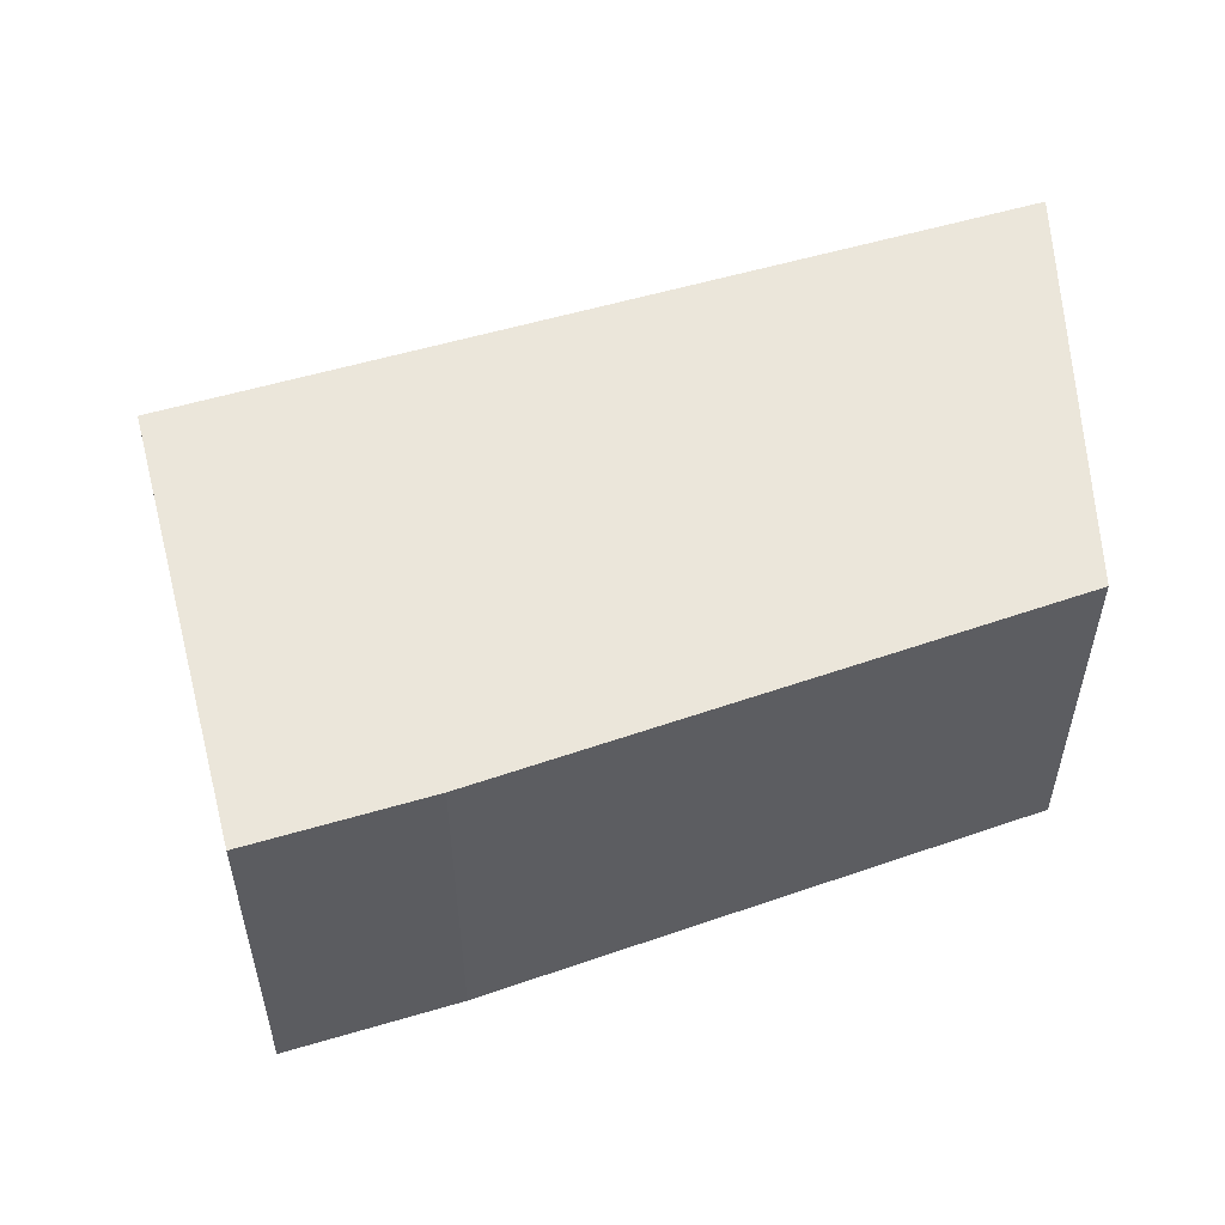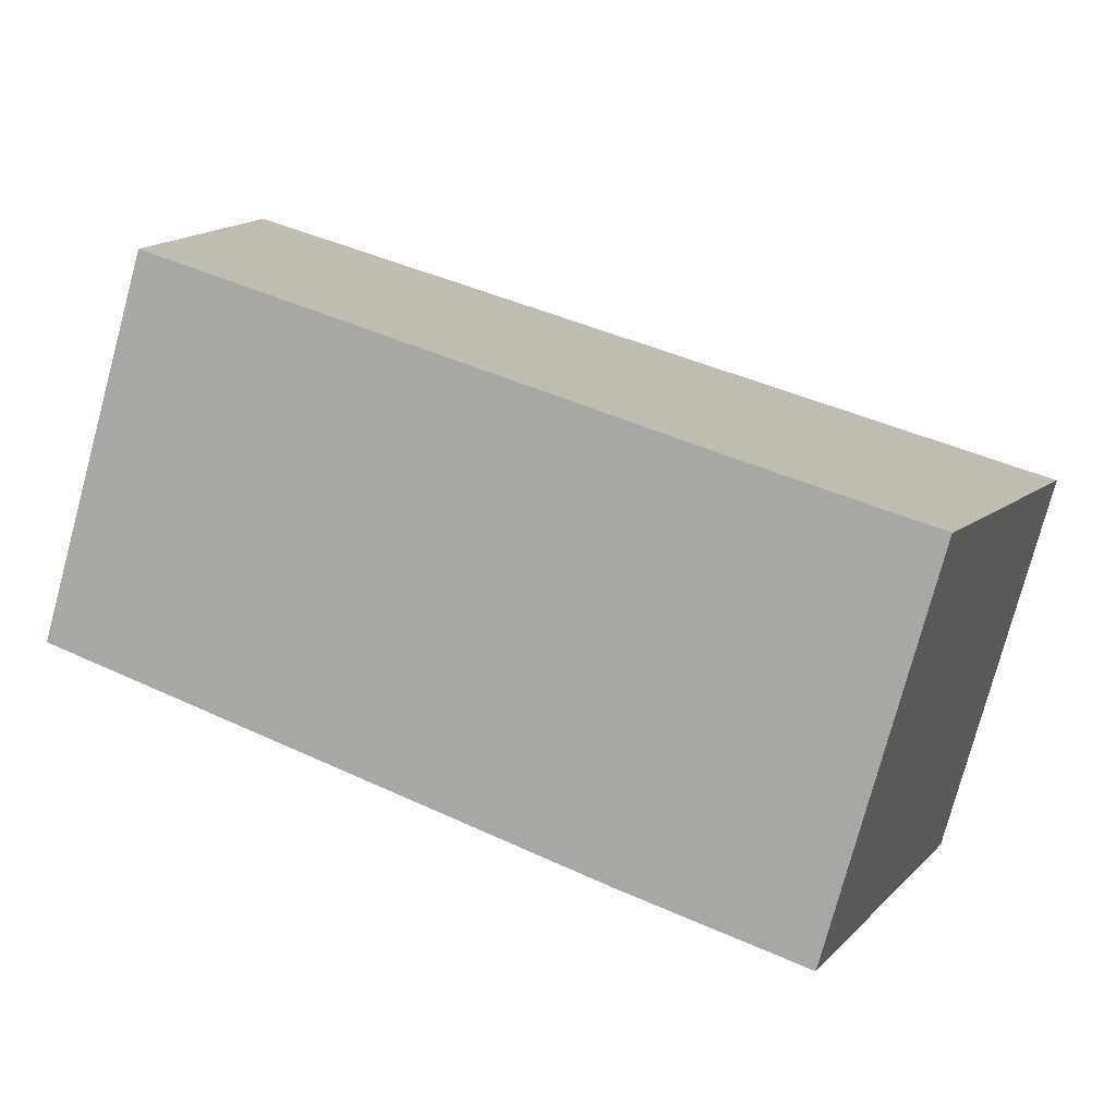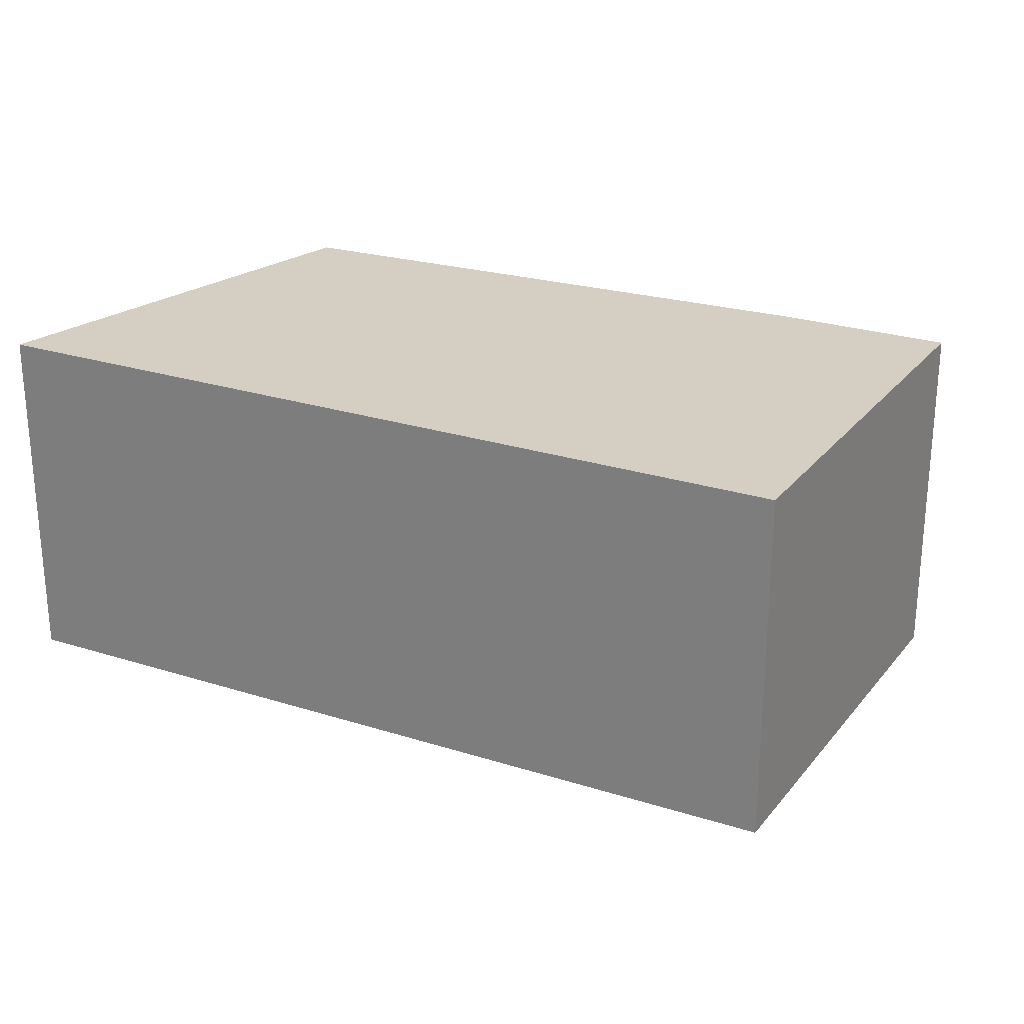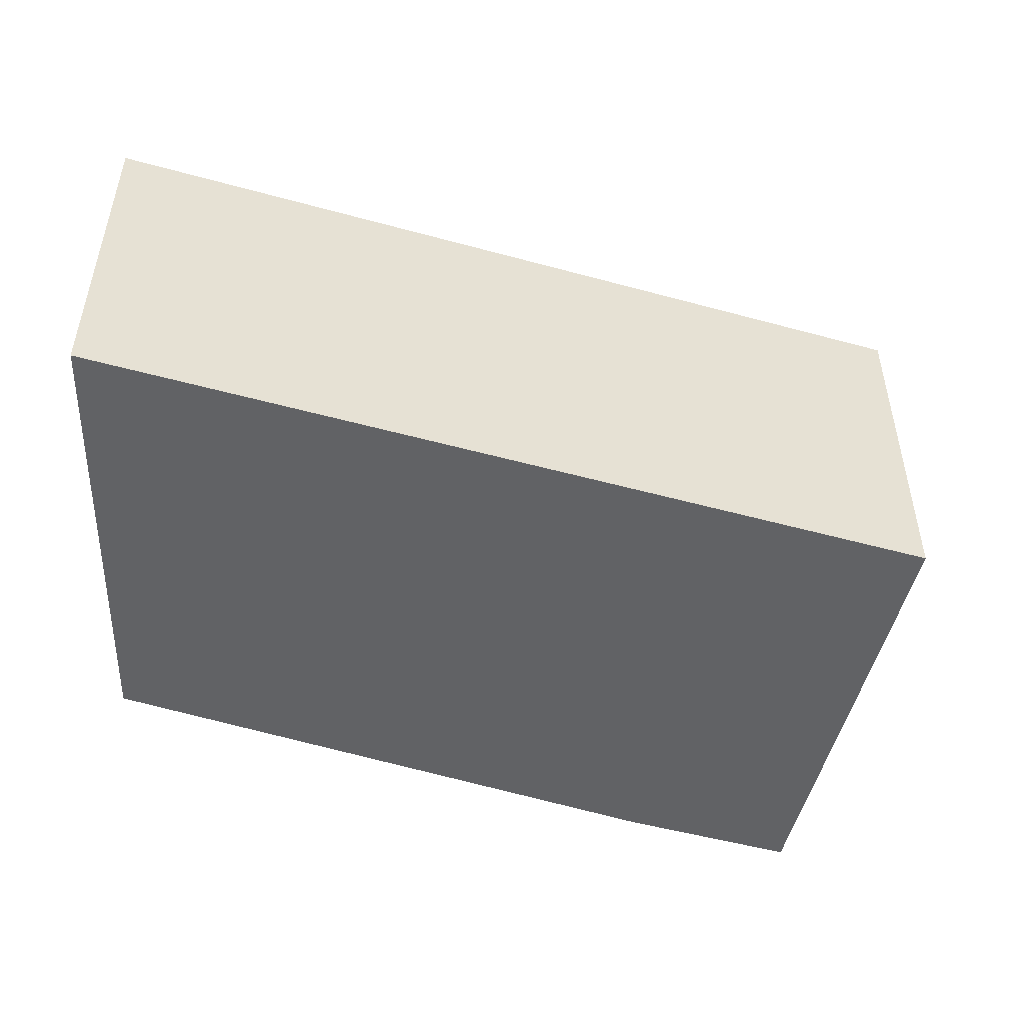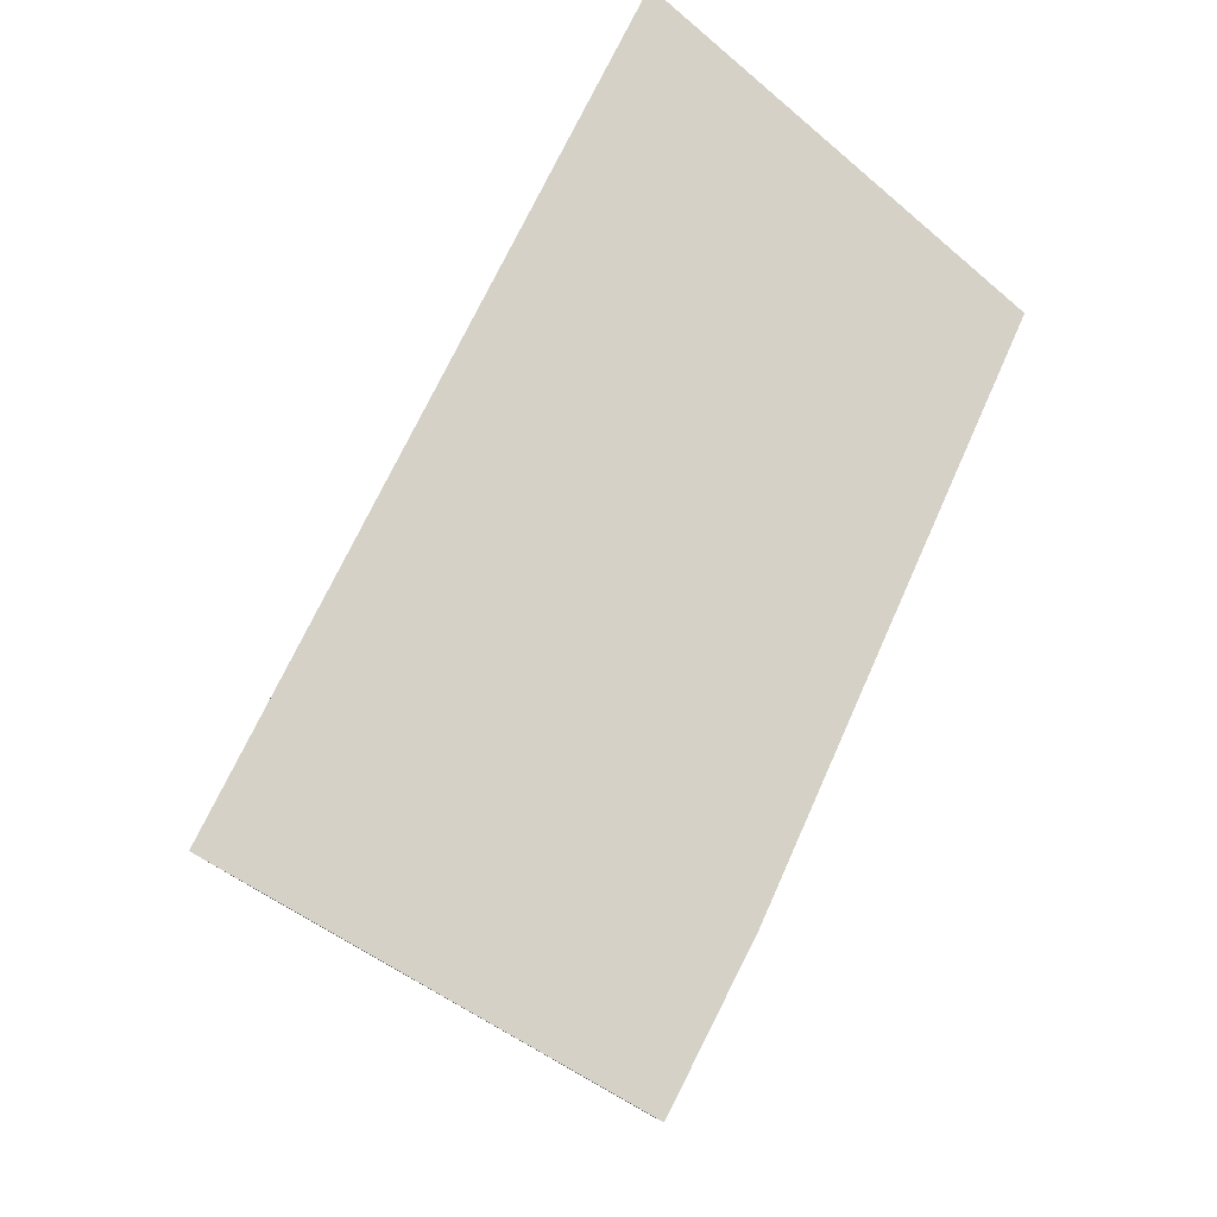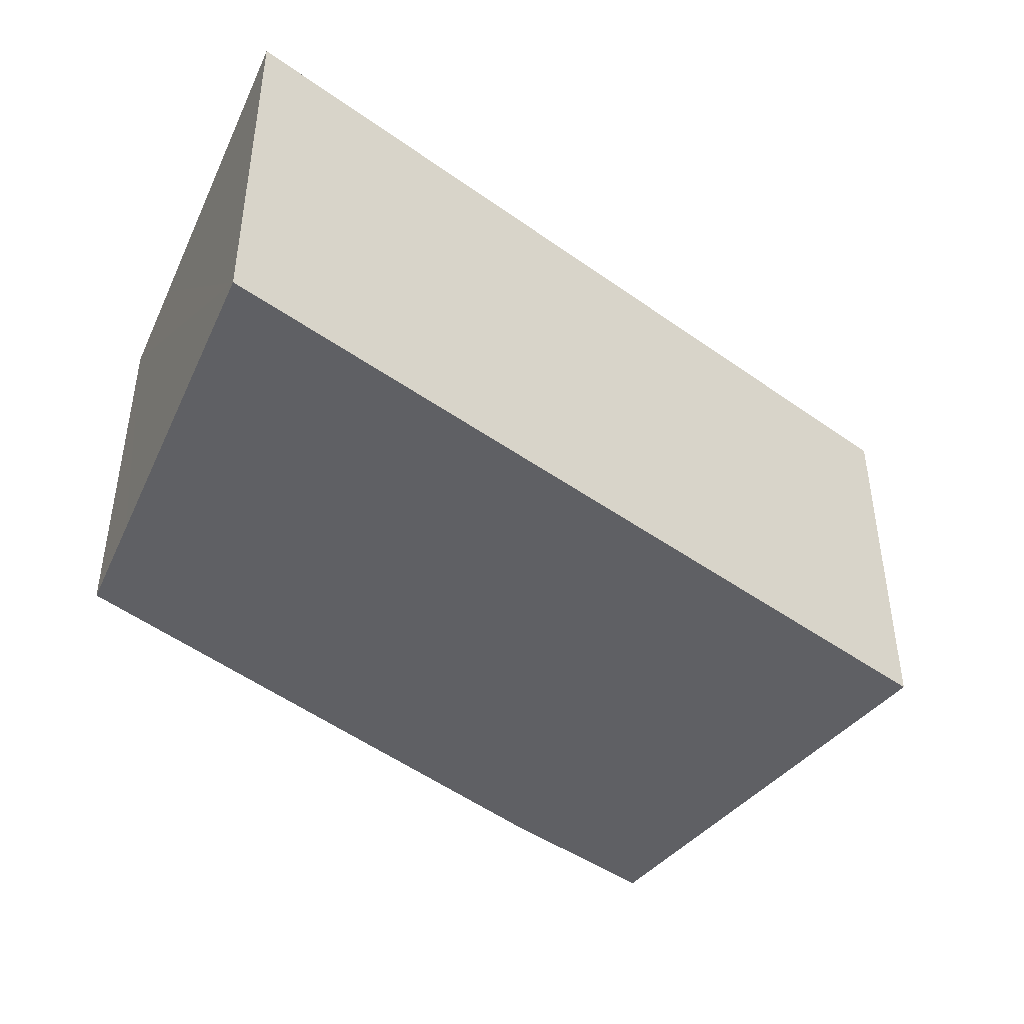
<metadata>
{"format":"obj","ext":"obj","renderer":"f3d","projection":"perspective","resolution":1024,"background":"white","views":[{"elev":54.7,"azim":-173.4,"up":"+Y"},{"elev":-77.1,"azim":-15.1,"up":"+Z"},{"elev":25.8,"azim":51.0,"up":"+Y"},{"elev":-50.6,"azim":7.4,"up":"+Y"},{"elev":79.1,"azim":140.8,"up":"+Y"},{"elev":-44.6,"azim":-15.7,"up":"+Y"}]}
</metadata>
<code>
v  3.831 2.677 -1.937
v  6.248 2.677 0.647
v  5.023 2.677 -2.467
v  0.982 2.677 3.01
v  0 2.677 1.639e-16
v  0.107 2.677 0.784
v  0.442 2.677 3.252
v  0.442 -1.991e-16 3.252
v  0.107 -4.801e-17 0.784
v  0 0 0
v  6.248 -3.962e-17 0.647
v  0.982 -1.843e-16 3.01
v  5.023 1.511e-16 -2.467
v  3.831 1.186e-16 -1.937
g defaultobject
f 1 2 3
f 2 1 4
f 4 1 5
f 4 5 6
f 4 6 7
f 6 8 7
f 8 6 5
f 8 5 9
f 9 5 10
f 8 4 7
f 4 8 2
f 2 8 11
f 11 8 12
f 11 3 2
f 3 11 13
f 13 1 3
f 1 13 14
f 14 5 1
f 5 14 10
f 9 12 8
f 12 9 11
f 11 9 13
f 13 9 10
f 13 10 14

</code>
